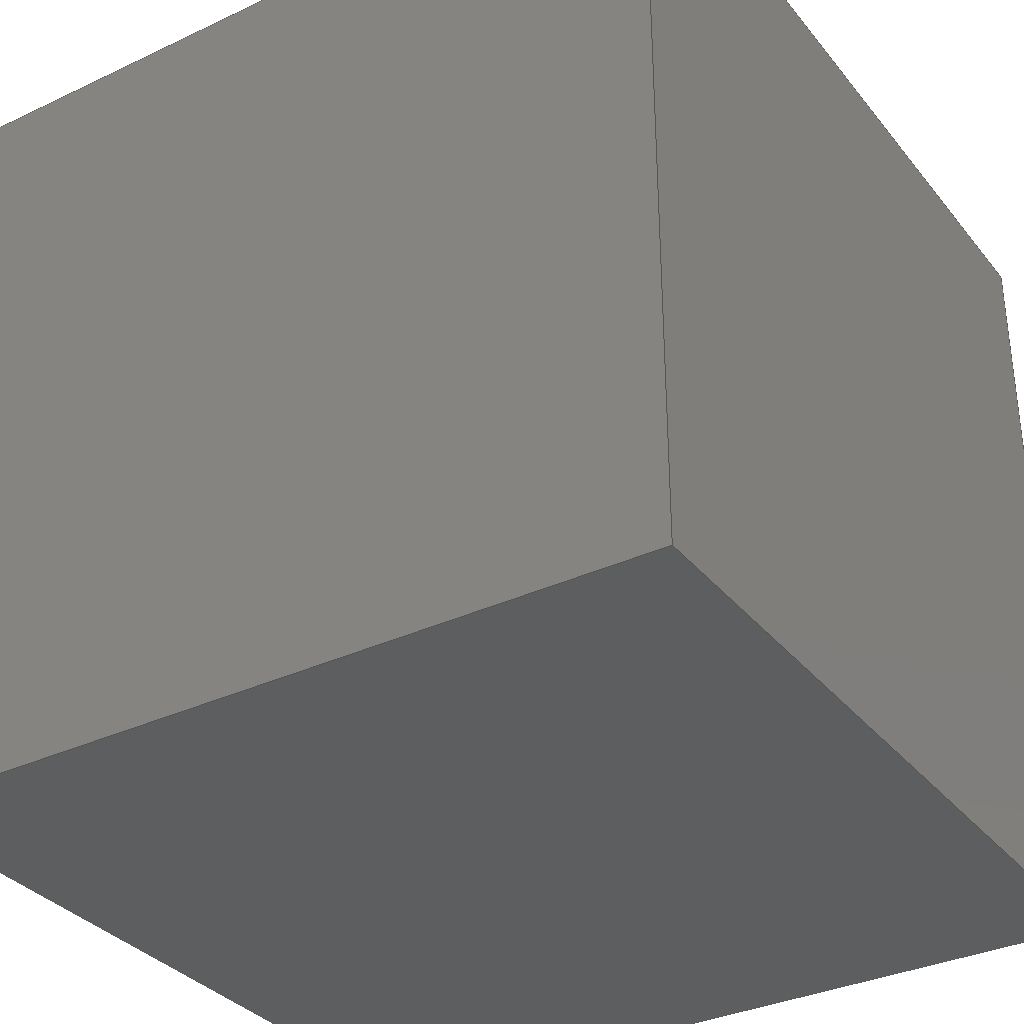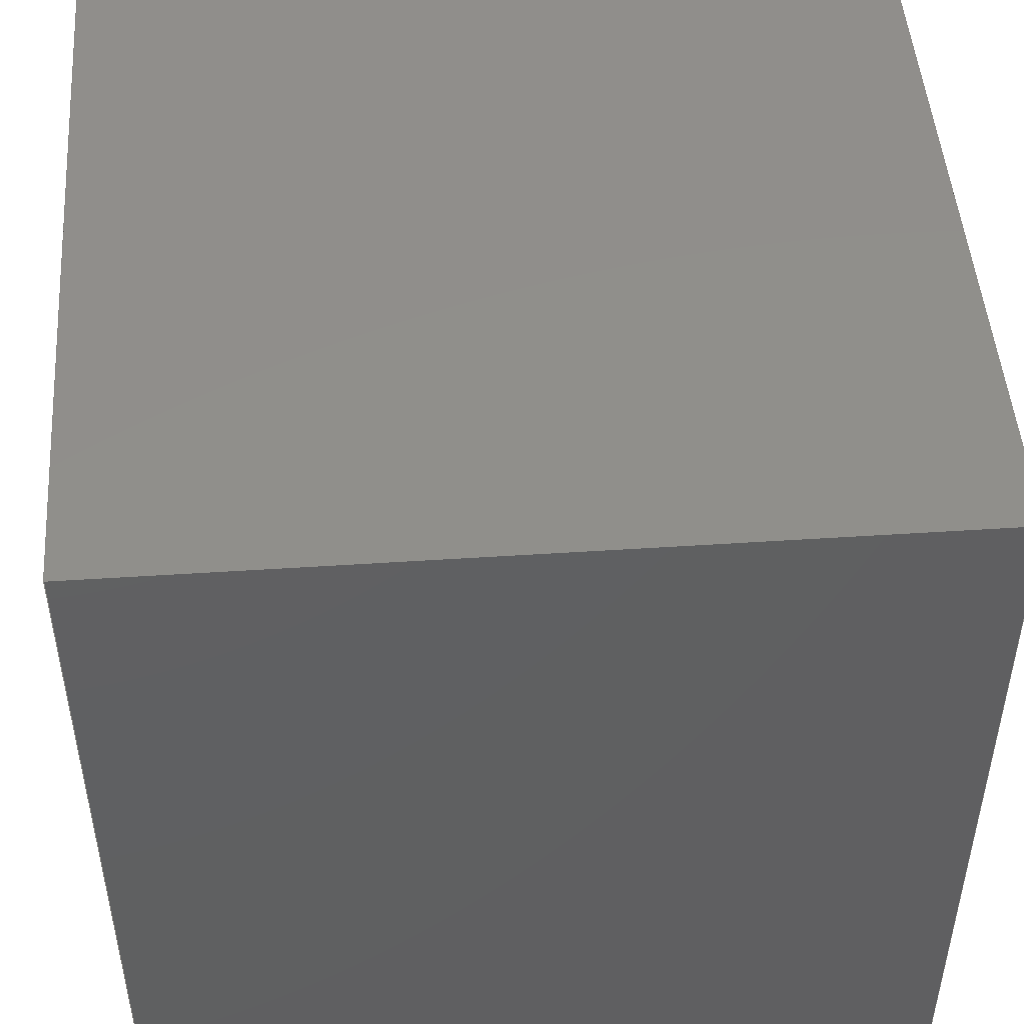
<metadata>
{"format":"step","ext":"step","renderer":"f3d","projection":"perspective","resolution":1024,"background":"white","views":[{"elev":-33.8,"azim":122.7,"up":"+Z"},{"elev":48.4,"azim":85.8,"up":"+Z"}]}
</metadata>
<code>
ISO-10303-21;
DATA;
#1 = CARTESIAN_POINT ( 'NONE',  ( 1.735e-15, 3.25, 1.735e-15 ) ) ;
#2 = CARTESIAN_POINT ( 'NONE',  ( 8, 19.75, 2.714e-15 ) ) ;
#3 = DIRECTION ( 'NONE',  ( -0, -1, -0 ) ) ;
#4 = DIRECTION ( 'NONE',  ( -2.457e-16, -1, 0 ) ) ;
#5 = DIRECTION ( 'NONE',  ( 1, -2.457e-16, 0 ) ) ;
#6 = DIRECTION ( 'NONE',  ( -0, -0, 1 ) ) ;
#7 = CARTESIAN_POINT ( 'NONE',  ( -11.5, 23, 11.5 ) ) ;
#8 = PRODUCT_DEFINITION_FORMATION_WITH_SPECIFIED_SOURCE ( 'ANY', '', #87, .NOT_KNOWN. ) ;
#9 = DIRECTION ( 'NONE',  ( 0, 0, 1 ) ) ;
#10 = PLANE ( 'NONE',  #72 ) ;
#11 = DIRECTION ( 'NONE',  ( -1, 4.337e-16, 0 ) ) ;
#12 = CARTESIAN_POINT ( 'NONE',  ( 5.204e-15, 17.37, 1.735e-15 ) ) ;
#13 = SHAPE_DEFINITION_REPRESENTATION ( #230, #65 ) ;
#14 = CARTESIAN_POINT ( 'NONE',  ( 11.5, 23, 11.5 ) ) ;
#15 = CARTESIAN_POINT ( 'NONE',  ( 1.735e-15, 3.25, 1.735e-15 ) ) ;
#16 = DIRECTION ( 'NONE',  ( 2.457e-16, 1, -0 ) ) ;
#17 = EDGE_CURVE ( 'NONE', #31, #253, #213, .T. ) ;
#18 = DIRECTION ( 'NONE',  ( -1, 2.711e-16, 0 ) ) ;
#19 = CARTESIAN_POINT ( 'NONE',  ( -11.5, 23, -11.5 ) ) ;
#20 = DIRECTION ( 'NONE',  ( 1, -0, 0 ) ) ;
#21 = DIRECTION ( 'NONE',  ( 0, 0, -1 ) ) ;
#22 = CARTESIAN_POINT ( 'NONE',  ( -11.5, 23, 11.5 ) ) ;
#23 = AXIS2_PLACEMENT_3D ( 'NONE', #220, #36, #244 ) ;
#24 = CARTESIAN_POINT ( 'NONE',  ( -11.5, 23, -11.5 ) ) ;
#25 = CARTESIAN_POINT ( 'NONE',  ( 11.5, 0, 11.5 ) ) ;
#26 = DIRECTION ( 'NONE',  ( 1, -0, -7.542e-17 ) ) ;
#27 = CARTESIAN_POINT ( 'NONE',  ( 5.789e-15, 19.75, 1.735e-15 ) ) ;
#28 = PRODUCT_RELATED_PRODUCT_CATEGORY ( 'part', '', ( #87 ) ) ;
#29 = ORIENTED_EDGE ( 'NONE', *, *, #123, .T. ) ;
#30 = DIRECTION ( 'NONE',  ( 2.457e-16, 1, -0 ) ) ;
#31 = VERTEX_POINT ( 'NONE', #149 ) ;
#32 = DIRECTION ( 'NONE',  ( -1, 4.337e-16, 0 ) ) ;
#33 = CARTESIAN_POINT ( 'NONE',  ( -11.5, 0, 11.5 ) ) ;
#34 = CARTESIAN_POINT ( 'NONE',  ( -11.5, 23, 11.5 ) ) ;
#35 = DIRECTION ( 'NONE',  ( -1, 4.337e-16, 0 ) ) ;
#36 = DIRECTION ( 'NONE',  ( 0, 1, 0 ) ) ;
#37 = CARTESIAN_POINT ( 'NONE',  ( 0, 0, 0 ) ) ;
#38 = ORIENTED_EDGE ( 'NONE', *, *, #275, .F. ) ;
#39 = DIRECTION ( 'NONE',  ( -0, -0, 1 ) ) ;
#40 = ORIENTED_EDGE ( 'NONE', *, *, #250, .F. ) ;
#41 = DIRECTION ( 'NONE',  ( -0, -1, -0 ) ) ;
#42 = ORIENTED_EDGE ( 'NONE', *, *, #250, .T. ) ;
#43 = AXIS2_PLACEMENT_3D ( 'NONE', #27, #30, #32 ) ;
#44 = VERTEX_POINT ( 'NONE', #142 ) ;
#45 = EDGE_CURVE ( 'NONE', #116, #63, #217, .T. ) ;
#46 = ORIENTED_EDGE ( 'NONE', *, *, #114, .F. ) ;
#47 = ORIENTED_EDGE ( 'NONE', *, *, #285, .T. ) ;
#48 = CARTESIAN_POINT ( 'NONE',  ( 11.5, 23, -11.5 ) ) ;
#49 = ORIENTED_EDGE ( 'NONE', *, *, #242, .T. ) ;
#50 = ORIENTED_EDGE ( 'NONE', *, *, #17, .F. ) ;
#51 = VERTEX_POINT ( 'NONE', #154 ) ;
#52 = AXIS2_PLACEMENT_3D ( 'NONE', #15, #16, #18 ) ;
#53 = DIRECTION ( 'NONE',  ( -1, 0, 7.542e-17 ) ) ;
#54 = FILL_AREA_STYLE_COLOUR ( '', #212 ) ;
#55 = ORIENTED_EDGE ( 'NONE', *, *, #195, .F. ) ;
#56 = ORIENTED_EDGE ( 'NONE', *, *, #160, .T. ) ;
#57 = EDGE_LOOP ( 'NONE', ( #117, #97, #50, #107 ) ) ;
#58 = FILL_AREA_STYLE ('',( #282 ) ) ;
#59 =( LENGTH_UNIT ( ) NAMED_UNIT ( * ) SI_UNIT ( .MILLI., .METRE. ) );
#60 =( NAMED_UNIT ( * ) PLANE_ANGLE_UNIT ( ) SI_UNIT ( $, .RADIAN. ) );
#61 =( NAMED_UNIT ( * ) SI_UNIT ( $, .STERADIAN. ) SOLID_ANGLE_UNIT ( ) );
#62 = APPLICATION_CONTEXT ( 'automotive_design' ) ;
#63 = VERTEX_POINT ( 'NONE', #150 ) ;
#64 = VERTEX_POINT ( 'NONE', #148 ) ;
#65 = ADVANCED_BREP_SHAPE_REPRESENTATION ( 'cubito_barril_limpio_ansys', ( #290, #281 ), #229 ) ;
#66 = ORIENTED_EDGE ( 'NONE', *, *, #221, .T. ) ;
#67 = EDGE_LOOP ( 'NONE', ( #124, #251, #252, #243 ) ) ;
#68 = DIRECTION ( 'NONE',  ( -0, -1, -0 ) ) ;
#69 = FILL_AREA_STYLE ('',( #54 ) ) ;
#70 = DIRECTION ( 'NONE',  ( 2.457e-16, 1, -0 ) ) ;
#71 = PLANE ( 'NONE',  #23 ) ;
#72 = AXIS2_PLACEMENT_3D ( 'NONE', #7, #20, #21 ) ;
#73 = SURFACE_SIDE_STYLE ('',( #238 ) ) ;
#74 = EDGE_LOOP ( 'NONE', ( #112, #55, #113, #47 ) ) ;
#75 = EDGE_LOOP ( 'NONE', ( #240, #96, #56, #42 ) ) ;
#76 = ORIENTED_EDGE ( 'NONE', *, *, #233, .T. ) ;
#77 = CARTESIAN_POINT ( 'NONE',  ( 11.5, 0, 11.5 ) ) ;
#78 = EDGE_CURVE ( 'NONE', #92, #82, #283, .T. ) ;
#79 = SURFACE_STYLE_USAGE ( .BOTH. , #73 ) ;
#80 =( NAMED_UNIT ( * ) SI_UNIT ( $, .STERADIAN. ) SOLID_ANGLE_UNIT ( ) );
#81 = EDGE_LOOP ( 'NONE', ( #49, #108, #29, #104 ) ) ;
#82 = VERTEX_POINT ( 'NONE', #256 ) ;
#83 = EDGE_LOOP ( 'NONE', ( #111, #118, #100, #66 ) ) ;
#84 = DIRECTION ( 'NONE',  ( 0, 0, 1 ) ) ;
#85 = ORIENTED_EDGE ( 'NONE', *, *, #271, .F. ) ;
#86 = DIRECTION ( 'NONE',  ( 1, 0, 0 ) ) ;
#87 = PRODUCT ( 'cubito_barril_limpio_ansys', 'cubito_barril_limpio_ansys', '', ( #90 ) ) ;
#88 = AXIS2_PLACEMENT_3D ( 'NONE', #245, #262, #263 ) ;
#89 = APPLICATION_PROTOCOL_DEFINITION ( 'draft international standard', 'automotive_design', 1998, #62 ) ;
#90 = PRODUCT_CONTEXT ( 'NONE', #62, 'mechanical' ) ;
#91 = APPLICATION_CONTEXT ( 'automotive_design' ) ;
#92 = VERTEX_POINT ( 'NONE', #168 ) ;
#93 = VERTEX_POINT ( 'NONE', #276 ) ;
#94 = APPLICATION_PROTOCOL_DEFINITION ( 'draft international standard', 'automotive_design', 1998, #91 ) ;
#95 = EDGE_LOOP ( 'NONE', ( #38, #119, #101, #272 ) ) ;
#96 = ORIENTED_EDGE ( 'NONE', *, *, #233, .F. ) ;
#97 = ORIENTED_EDGE ( 'NONE', *, *, #221, .F. ) ;
#98 = EDGE_LOOP ( 'NONE', ( #76, #120 ) ) ;
#99 = EDGE_LOOP ( 'NONE', ( #110, #85, #280, #106 ) ) ;
#100 = ORIENTED_EDGE ( 'NONE', *, *, #123, .F. ) ;
#101 = ORIENTED_EDGE ( 'NONE', *, *, #78, .F. ) ;
#102 = ORIENTED_CLOSED_SHELL ( 'NONE', *, #248, .F. );
#103 = EDGE_LOOP ( 'NONE', ( #40, #46 ) ) ;
#104 = ORIENTED_EDGE ( 'NONE', *, *, #288, .T. ) ;
#105 = EDGE_CURVE ( 'NONE', #116, #121, #219, .T. ) ;
#106 = ORIENTED_EDGE ( 'NONE', *, *, #195, .T. ) ;
#107 = ORIENTED_EDGE ( 'NONE', *, *, #271, .T. ) ;
#108 = ORIENTED_EDGE ( 'NONE', *, *, #17, .T. ) ;
#109 =( NAMED_UNIT ( * ) SI_UNIT ( $, .STERADIAN. ) SOLID_ANGLE_UNIT ( ) );
#110 = ORIENTED_EDGE ( 'NONE', *, *, #275, .T. ) ;
#111 = ORIENTED_EDGE ( 'NONE', *, *, #78, .T. ) ;
#112 = ORIENTED_EDGE ( 'NONE', *, *, #130, .T. ) ;
#113 = ORIENTED_EDGE ( 'NONE', *, *, #288, .F. ) ;
#114 = EDGE_CURVE ( 'NONE', #121, #44, #216, .T. ) ;
#115 =( NAMED_UNIT ( * ) PLANE_ANGLE_UNIT ( ) SI_UNIT ( $, .RADIAN. ) );
#116 = VERTEX_POINT ( 'NONE', #172 ) ;
#117 = ORIENTED_EDGE ( 'NONE', *, *, #266, .T. ) ;
#118 = ORIENTED_EDGE ( 'NONE', *, *, #285, .F. ) ;
#119 = ORIENTED_EDGE ( 'NONE', *, *, #130, .F. ) ;
#120 = ORIENTED_EDGE ( 'NONE', *, *, #45, .T. ) ;
#121 = VERTEX_POINT ( 'NONE', #2 ) ;
#122 = STYLED_ITEM ( 'NONE', ( #228 ), #290 ) ;
#123 = EDGE_CURVE ( 'NONE', #253, #64, #129, .T. ) ;
#124 = ORIENTED_EDGE ( 'NONE', *, *, #45, .F. ) ;
#125 = LINE ( 'NONE', #273, #138 ) ;
#126 = AXIS2_PLACEMENT_3D ( 'NONE', #265, #246, #261 ) ;
#127 = VECTOR ( 'NONE', #164, 1000 ) ;
#128 = VECTOR ( 'NONE', #258, 1000 ) ;
#129 = LINE ( 'NONE', #179, #136 ) ;
#130 = EDGE_CURVE ( 'NONE', #82, #93, #132, .T. ) ;
#131 = VECTOR ( 'NONE', #177, 1000 ) ;
#132 = LINE ( 'NONE', #188, #131 ) ;
#133 = DIRECTION ( 'NONE',  ( -1, 0, 0 ) ) ;
#134 = CARTESIAN_POINT ( 'NONE',  ( 11.5, 23, 11.5 ) ) ;
#135 = CARTESIAN_POINT ( 'NONE',  ( 11.5, 23, 11.5 ) ) ;
#136 = VECTOR ( 'NONE', #153, 1000 ) ;
#137 = FACE_OUTER_BOUND ( 'NONE', #95, .T. ) ;
#138 = VECTOR ( 'NONE', #192, 1000 ) ;
#139 = DIRECTION ( 'NONE',  ( -1, 2.457e-16, 0 ) ) ;
#140 = VECTOR ( 'NONE', #68, 1000 ) ;
#141 = DIRECTION ( 'NONE',  ( 1, -0, -7.542e-17 ) ) ;
#142 = CARTESIAN_POINT ( 'NONE',  ( -8, 19.75, 1.735e-15 ) ) ;
#143 = PRESENTATION_LAYER_ASSIGNMENT (  '', '', ( #122 ) ) ;
#144 = FACE_OUTER_BOUND ( 'NONE', #103, .T. ) ;
#145 = FACE_OUTER_BOUND ( 'NONE', #57, .T. ) ;
#146 = FACE_OUTER_BOUND ( 'NONE', #83, .T. ) ;
#147 = AXIS2_PLACEMENT_3D ( 'NONE', #156, #161, #162 ) ;
#148 = CARTESIAN_POINT ( 'NONE',  ( 11.5, 23, -11.5 ) ) ;
#149 = CARTESIAN_POINT ( 'NONE',  ( -11.5, 23, 11.5 ) ) ;
#150 = CARTESIAN_POINT ( 'NONE',  ( -8, 3.25, 1.735e-15 ) ) ;
#151 = FACE_OUTER_BOUND ( 'NONE', #81, .T. ) ;
#152 = LINE ( 'NONE', #19, #140 ) ;
#153 = DIRECTION ( 'NONE',  ( 0, 0, -1 ) ) ;
#154 = CARTESIAN_POINT ( 'NONE',  ( -11.5, 0, 11.5 ) ) ;
#155 = AXIS2_PLACEMENT_3D ( 'NONE', #1, #4, #5 ) ;
#156 = CARTESIAN_POINT ( 'NONE',  ( 1.735e-15, 3.25, 1.735e-15 ) ) ;
#157 = VECTOR ( 'NONE', #3, 1000 ) ;
#158 = FACE_OUTER_BOUND ( 'NONE', #74, .T. ) ;
#159 = CYLINDRICAL_SURFACE ( 'NONE', #277, 8 ) ;
#160 = EDGE_CURVE ( 'NONE', #63, #44, #125, .T. ) ;
#161 = DIRECTION ( 'NONE',  ( 2.457e-16, 1, -0 ) ) ;
#162 = DIRECTION ( 'NONE',  ( -1, 2.711e-16, 0 ) ) ;
#163 = ADVANCED_FACE ( 'NONE', ( #137 ), #198, .F. ) ;
#164 = DIRECTION ( 'NONE',  ( 0, 0, -1 ) ) ;
#165 = CIRCLE ( 'NONE', #52, 8 ) ;
#166 = ADVANCED_FACE ( 'NONE', ( #144 ), #189, .F. ) ;
#167 = FACE_OUTER_BOUND ( 'NONE', #67, .T. ) ;
#168 = CARTESIAN_POINT ( 'NONE',  ( 11.5, 0, 11.5 ) ) ;
#169 = LINE ( 'NONE', #278, #157 ) ;
#170 = CARTESIAN_POINT ( 'NONE',  ( 8, 17.37, 2.714e-15 ) ) ;
#171 = ADVANCED_FACE ( 'NONE', ( #146 ), #237, .F. ) ;
#172 = CARTESIAN_POINT ( 'NONE',  ( 8, 3.25, 2.714e-15 ) ) ;
#173 = MECHANICAL_DESIGN_GEOMETRIC_PRESENTATION_REPRESENTATION (  '', ( #122 ), #208 ) ;
#174 = VECTOR ( 'NONE', #6, 1000 ) ;
#175 = FACE_OUTER_BOUND ( 'NONE', #99, .T. ) ;
#176 = CYLINDRICAL_SURFACE ( 'NONE', #126, 8 ) ;
#177 = DIRECTION ( 'NONE',  ( -1, 0, 7.542e-17 ) ) ;
#178 = AXIS2_PLACEMENT_3D ( 'NONE', #183, #186, #35 ) ;
#179 = CARTESIAN_POINT ( 'NONE',  ( 11.5, 23, 11.5 ) ) ;
#180 = CARTESIAN_POINT ( 'NONE',  ( 0, 0, 0 ) ) ;
#181 = CIRCLE ( 'NONE', #43, 8 ) ;
#182 = FACE_OUTER_BOUND ( 'NONE', #98, .T. ) ;
#183 = CARTESIAN_POINT ( 'NONE',  ( 5.789e-15, 19.75, 1.735e-15 ) ) ;
#184 = LINE ( 'NONE', #22, #174 ) ;
#185 = LINE ( 'NONE', #34, #190 ) ;
#186 = DIRECTION ( 'NONE',  ( 2.457e-16, 1, -0 ) ) ;
#187 = CARTESIAN_POINT ( 'NONE',  ( 11.5, 23, -11.5 ) ) ;
#188 = CARTESIAN_POINT ( 'NONE',  ( 11.5, 0, -11.5 ) ) ;
#189 = PLANE ( 'NONE',  #259 ) ;
#190 = VECTOR ( 'NONE', #269, 1000 ) ;
#191 = SURFACE_STYLE_FILL_AREA ( #58 ) ;
#192 = DIRECTION ( 'NONE',  ( 2.457e-16, 1, -0 ) ) ;
#193 = LINE ( 'NONE', #25, #199 ) ;
#194 =( NAMED_UNIT ( * ) PLANE_ANGLE_UNIT ( ) SI_UNIT ( $, .RADIAN. ) );
#195 = EDGE_CURVE ( 'NONE', #254, #93, #152, .T. ) ;
#196 = CARTESIAN_POINT ( 'NONE',  ( 8, 19.75, 1.735e-15 ) ) ;
#197 = LINE ( 'NONE', #33, #205 ) ;
#198 = PLANE ( 'NONE',  #236 ) ;
#199 = VECTOR ( 'NONE', #26, 1000 ) ;
#200 = UNCERTAINTY_MEASURE_WITH_UNIT (LENGTH_MEASURE( 1e-05 ), #59, 'distance_accuracy_value', 'NONE');
#201 = LINE ( 'NONE', #187, #207 ) ;
#202 = DIRECTION ( 'NONE',  ( 0, 1, 0 ) ) ;
#203 = DIRECTION ( 'NONE',  ( 0, -0, 1 ) ) ;
#204 = LINE ( 'NONE', #48, #211 ) ;
#205 = VECTOR ( 'NONE', #39, 1000 ) ;
#206 = ADVANCED_FACE ( 'NONE', ( #223 ), #159, .F. ) ;
#207 = VECTOR ( 'NONE', #41, 1000 ) ;
#208 =( GEOMETRIC_REPRESENTATION_CONTEXT ( 3 ) GLOBAL_UNCERTAINTY_ASSIGNED_CONTEXT ( ( #268 ) ) GLOBAL_UNIT_ASSIGNED_CONTEXT ( ( #249, #115, #109 ) ) REPRESENTATION_CONTEXT ( 'NONE', 'WORKASPACE' ) );
#209 = ADVANCED_FACE ( 'NONE', ( #145 ), #270, .F. ) ;
#210 = ADVANCED_FACE ( 'NONE', ( #151 ), #71, .T. ) ;
#211 = VECTOR ( 'NONE', #53, 1000 ) ;
#212 = COLOUR_RGB ( '',0.7922, 0.8196, 0.9333 ) ;
#213 = LINE ( 'NONE', #135, #218 ) ;
#214 = ADVANCED_FACE ( 'NONE', ( #158 ), #226, .F. ) ;
#215 = ADVANCED_FACE ( 'NONE', ( #167 ), #176, .F. ) ;
#216 = CIRCLE ( 'NONE', #178, 8 ) ;
#217 = CIRCLE ( 'NONE', #147, 8 ) ;
#218 = VECTOR ( 'NONE', #141, 1000 ) ;
#219 = LINE ( 'NONE', #170, #128 ) ;
#220 = CARTESIAN_POINT ( 'NONE',  ( 0, 23, 0 ) ) ;
#221 = EDGE_CURVE ( 'NONE', #253, #92, #169, .T. ) ;
#222 = DIRECTION ( 'NONE',  ( -7.542e-17, 0, -1 ) ) ;
#223 = FACE_OUTER_BOUND ( 'NONE', #75, .T. ) ;
#224 = COLOUR_RGB ( '',0.7922, 0.8196, 0.9333 ) ;
#225 = DIRECTION ( 'NONE',  ( -1, 0, 7.542e-17 ) ) ;
#226 = PLANE ( 'NONE',  #88 ) ;
#227 = SURFACE_STYLE_USAGE ( .BOTH. , #239 ) ;
#228 = PRESENTATION_STYLE_ASSIGNMENT (( #227 ) ) ;
#229 =( GEOMETRIC_REPRESENTATION_CONTEXT ( 3 ) GLOBAL_UNCERTAINTY_ASSIGNED_CONTEXT ( ( #200 ) ) GLOBAL_UNIT_ASSIGNED_CONTEXT ( ( #59, #60, #61 ) ) REPRESENTATION_CONTEXT ( 'NONE', 'WORKASPACE' ) );
#230 = PRODUCT_DEFINITION_SHAPE ( 'NONE', 'NONE',  #287 ) ;
#231 = DIRECTION ( 'NONE',  ( 2.457e-16, 1, -0 ) ) ;
#232 = ADVANCED_FACE ( 'NONE', ( #182 ), #289, .F. ) ;
#233 = EDGE_CURVE ( 'NONE', #63, #116, #165, .T. ) ;
#234 = ADVANCED_FACE ( 'NONE', ( #175 ), #10, .F. ) ;
#235 = CARTESIAN_POINT ( 'NONE',  ( 11.5, 23, 11.5 ) ) ;
#236 = AXIS2_PLACEMENT_3D ( 'NONE', #180, #202, #203 ) ;
#237 = PLANE ( 'NONE',  #267 ) ;
#238 = SURFACE_STYLE_FILL_AREA ( #69 ) ;
#239 = SURFACE_SIDE_STYLE ('',( #191 ) ) ;
#240 = ORIENTED_EDGE ( 'NONE', *, *, #105, .F. ) ;
#241 = PRESENTATION_STYLE_ASSIGNMENT (( #79 ) ) ;
#242 = EDGE_CURVE ( 'NONE', #254, #31, #184, .T. ) ;
#243 = ORIENTED_EDGE ( 'NONE', *, *, #160, .F. ) ;
#244 = DIRECTION ( 'NONE',  ( 0, -0, 1 ) ) ;
#245 = CARTESIAN_POINT ( 'NONE',  ( 11.5, 23, -11.5 ) ) ;
#246 = DIRECTION ( 'NONE',  ( 2.457e-16, 1, -0 ) ) ;
#247 = STYLED_ITEM ( 'NONE', ( #241 ), #65 ) ;
#248 = CLOSED_SHELL ( 'NONE', ( #215, #232, #206, #166 ) ) ;
#249 =( LENGTH_UNIT ( ) NAMED_UNIT ( * ) SI_UNIT ( .MILLI., .METRE. ) );
#250 = EDGE_CURVE ( 'NONE', #44, #121, #181, .T. ) ;
#251 = ORIENTED_EDGE ( 'NONE', *, *, #105, .T. ) ;
#252 = ORIENTED_EDGE ( 'NONE', *, *, #114, .T. ) ;
#253 = VERTEX_POINT ( 'NONE', #14 ) ;
#254 = VERTEX_POINT ( 'NONE', #24 ) ;
#255 = PRESENTATION_LAYER_ASSIGNMENT (  '', '', ( #247 ) ) ;
#256 = CARTESIAN_POINT ( 'NONE',  ( 11.5, 0, -11.5 ) ) ;
#257 = MECHANICAL_DESIGN_GEOMETRIC_PRESENTATION_REPRESENTATION (  '', ( #247 ), #260 ) ;
#258 = DIRECTION ( 'NONE',  ( 2.457e-16, 1, -0 ) ) ;
#259 = AXIS2_PLACEMENT_3D ( 'NONE', #196, #231, #139 ) ;
#260 =( GEOMETRIC_REPRESENTATION_CONTEXT ( 3 ) GLOBAL_UNCERTAINTY_ASSIGNED_CONTEXT ( ( #264 ) ) GLOBAL_UNIT_ASSIGNED_CONTEXT ( ( #279, #194, #80 ) ) REPRESENTATION_CONTEXT ( 'NONE', 'WORKASPACE' ) );
#261 = DIRECTION ( 'NONE',  ( -1, 4.337e-16, 0 ) ) ;
#262 = DIRECTION ( 'NONE',  ( 7.542e-17, -0, 1 ) ) ;
#263 = DIRECTION ( 'NONE',  ( 1, 0, -7.542e-17 ) ) ;
#264 = UNCERTAINTY_MEASURE_WITH_UNIT (LENGTH_MEASURE( 1e-05 ), #279, 'distance_accuracy_value', 'NONE');
#265 = CARTESIAN_POINT ( 'NONE',  ( 5.204e-15, 17.37, 1.735e-15 ) ) ;
#266 = EDGE_CURVE ( 'NONE', #51, #92, #193, .T. ) ;
#267 = AXIS2_PLACEMENT_3D ( 'NONE', #235, #133, #9 ) ;
#268 = UNCERTAINTY_MEASURE_WITH_UNIT (LENGTH_MEASURE( 1e-05 ), #249, 'distance_accuracy_value', 'NONE');
#269 = DIRECTION ( 'NONE',  ( -0, -1, -0 ) ) ;
#270 = PLANE ( 'NONE',  #286 ) ;
#271 = EDGE_CURVE ( 'NONE', #31, #51, #185, .T. ) ;
#272 = ORIENTED_EDGE ( 'NONE', *, *, #266, .F. ) ;
#273 = CARTESIAN_POINT ( 'NONE',  ( -8, 17.37, 1.735e-15 ) ) ;
#274 = PRODUCT_DEFINITION_CONTEXT ( 'detailed design', #91, 'design' ) ;
#275 = EDGE_CURVE ( 'NONE', #93, #51, #197, .T. ) ;
#276 = CARTESIAN_POINT ( 'NONE',  ( -11.5, 0, -11.5 ) ) ;
#277 = AXIS2_PLACEMENT_3D ( 'NONE', #12, #70, #11 ) ;
#278 = CARTESIAN_POINT ( 'NONE',  ( 11.5, 23, 11.5 ) ) ;
#279 =( LENGTH_UNIT ( ) NAMED_UNIT ( * ) SI_UNIT ( .MILLI., .METRE. ) );
#280 = ORIENTED_EDGE ( 'NONE', *, *, #242, .F. ) ;
#281 = AXIS2_PLACEMENT_3D ( 'NONE', #37, #84, #86 ) ;
#282 = FILL_AREA_STYLE_COLOUR ( '', #224 ) ;
#283 = LINE ( 'NONE', #77, #127 ) ;
#284 = CLOSED_SHELL ( 'NONE', ( #234, #209, #171, #214, #210, #163 ) ) ;
#285 = EDGE_CURVE ( 'NONE', #64, #82, #201, .T. ) ;
#286 = AXIS2_PLACEMENT_3D ( 'NONE', #134, #222, #225 ) ;
#287 = PRODUCT_DEFINITION ( 'UNKNOWN', '', #8, #274 ) ;
#288 = EDGE_CURVE ( 'NONE', #64, #254, #204, .T. ) ;
#289 = PLANE ( 'NONE',  #155 ) ;
#290 = BREP_WITH_VOIDS ( 'NONE', #284, ( #102 ) );
ENDSEC;
END-ISO-10303-21;

</code>
